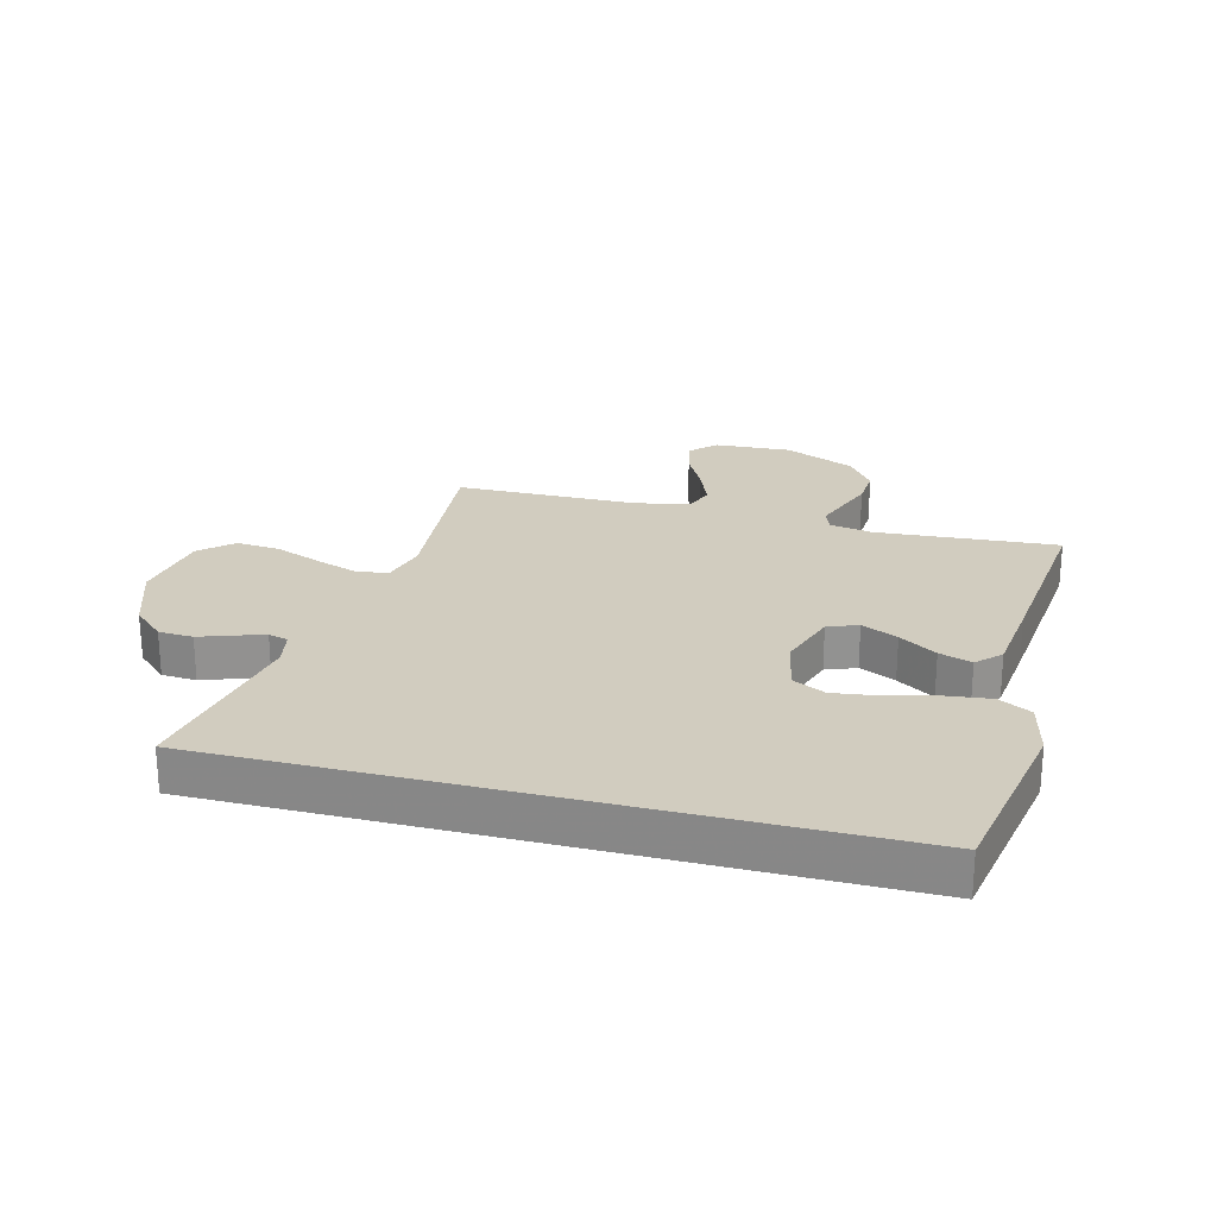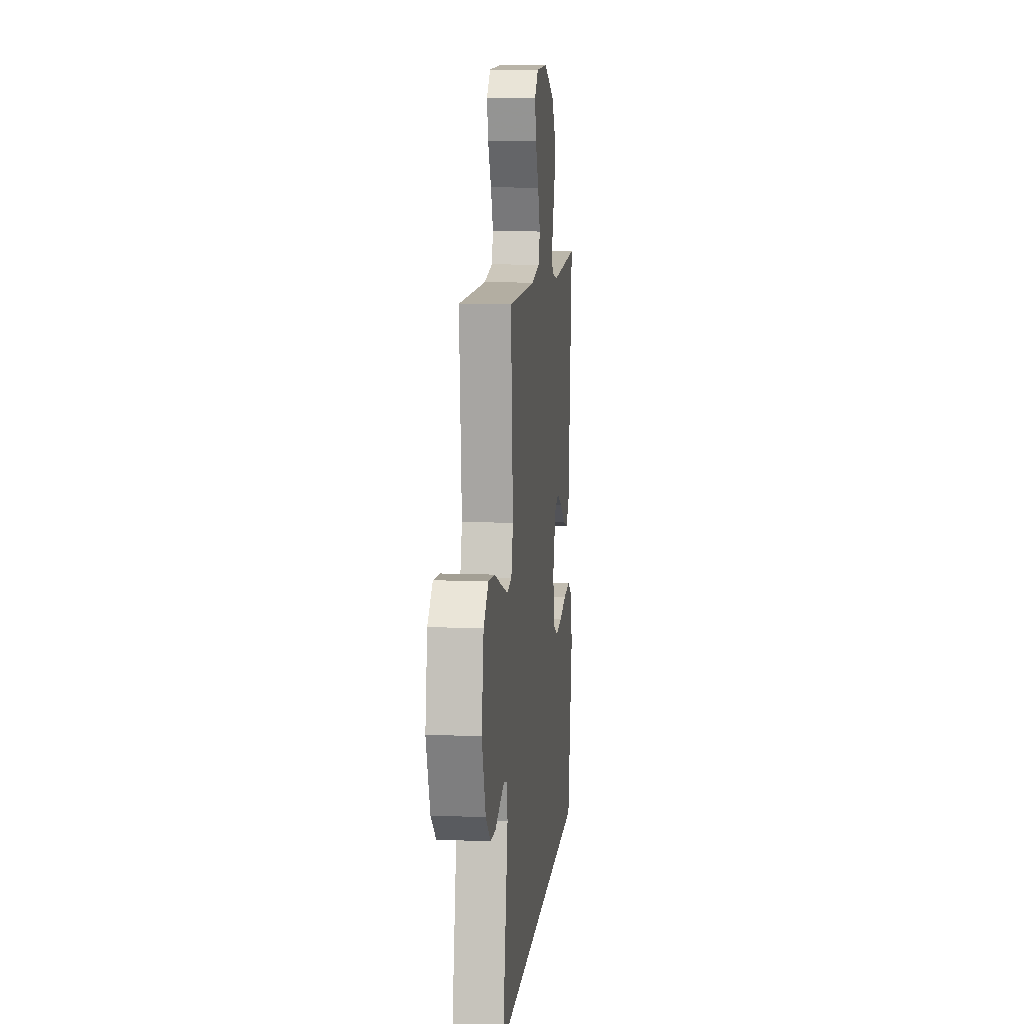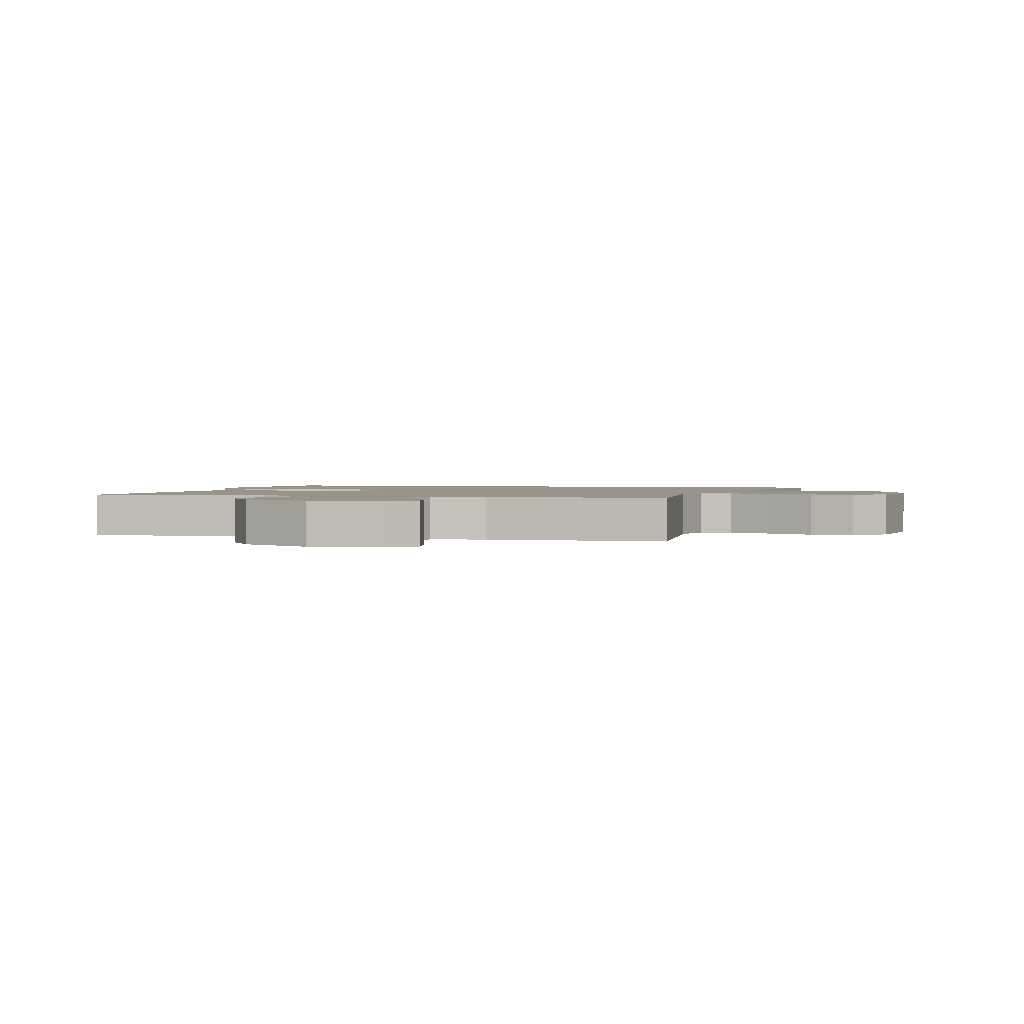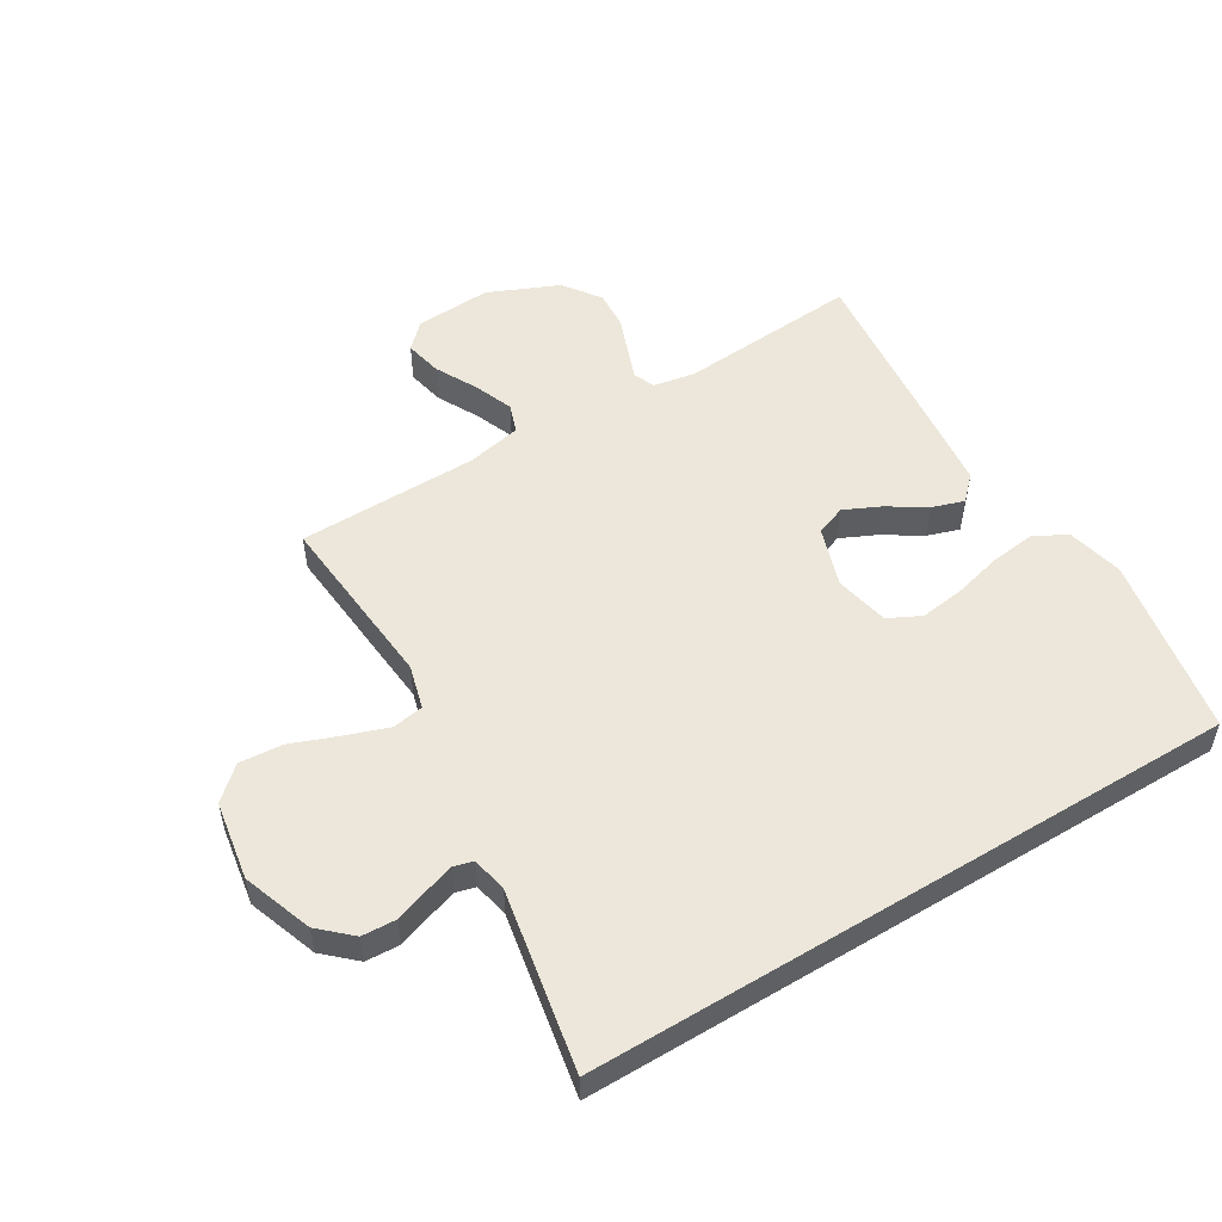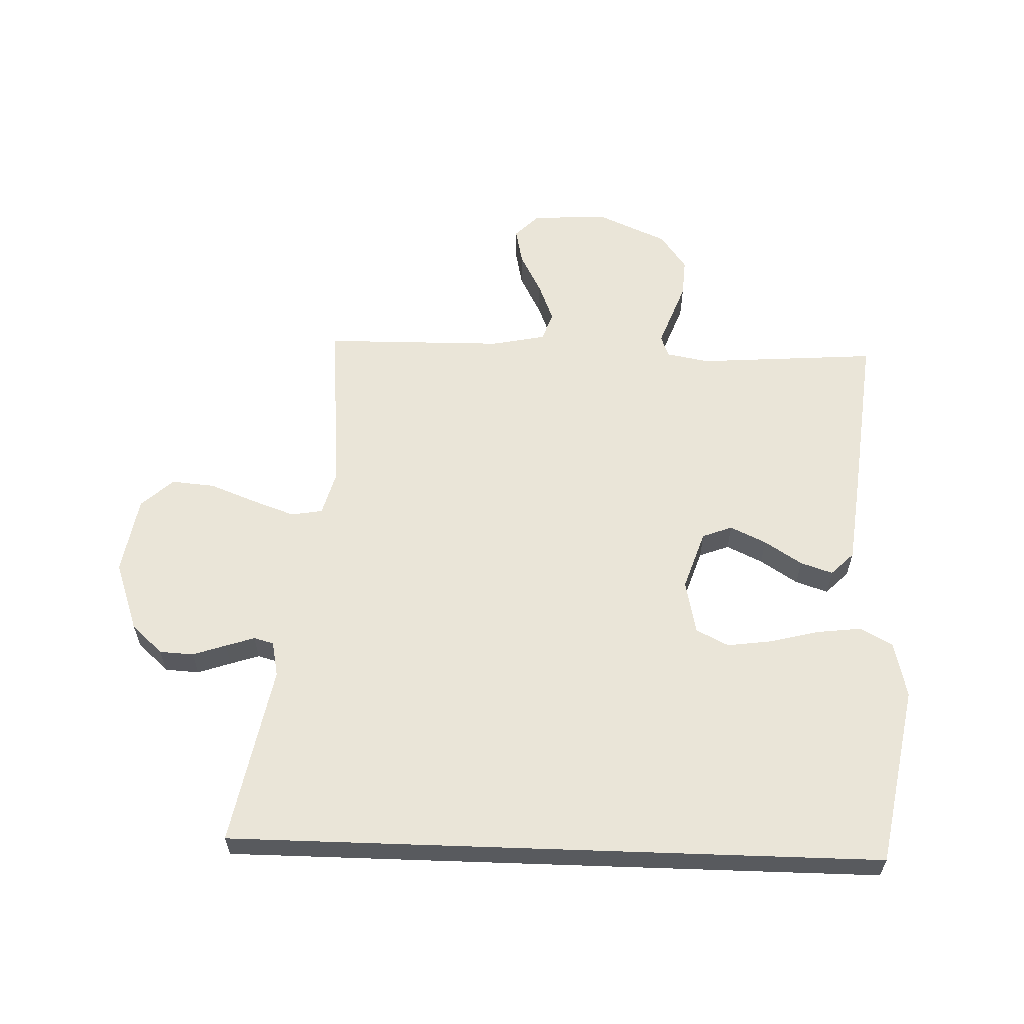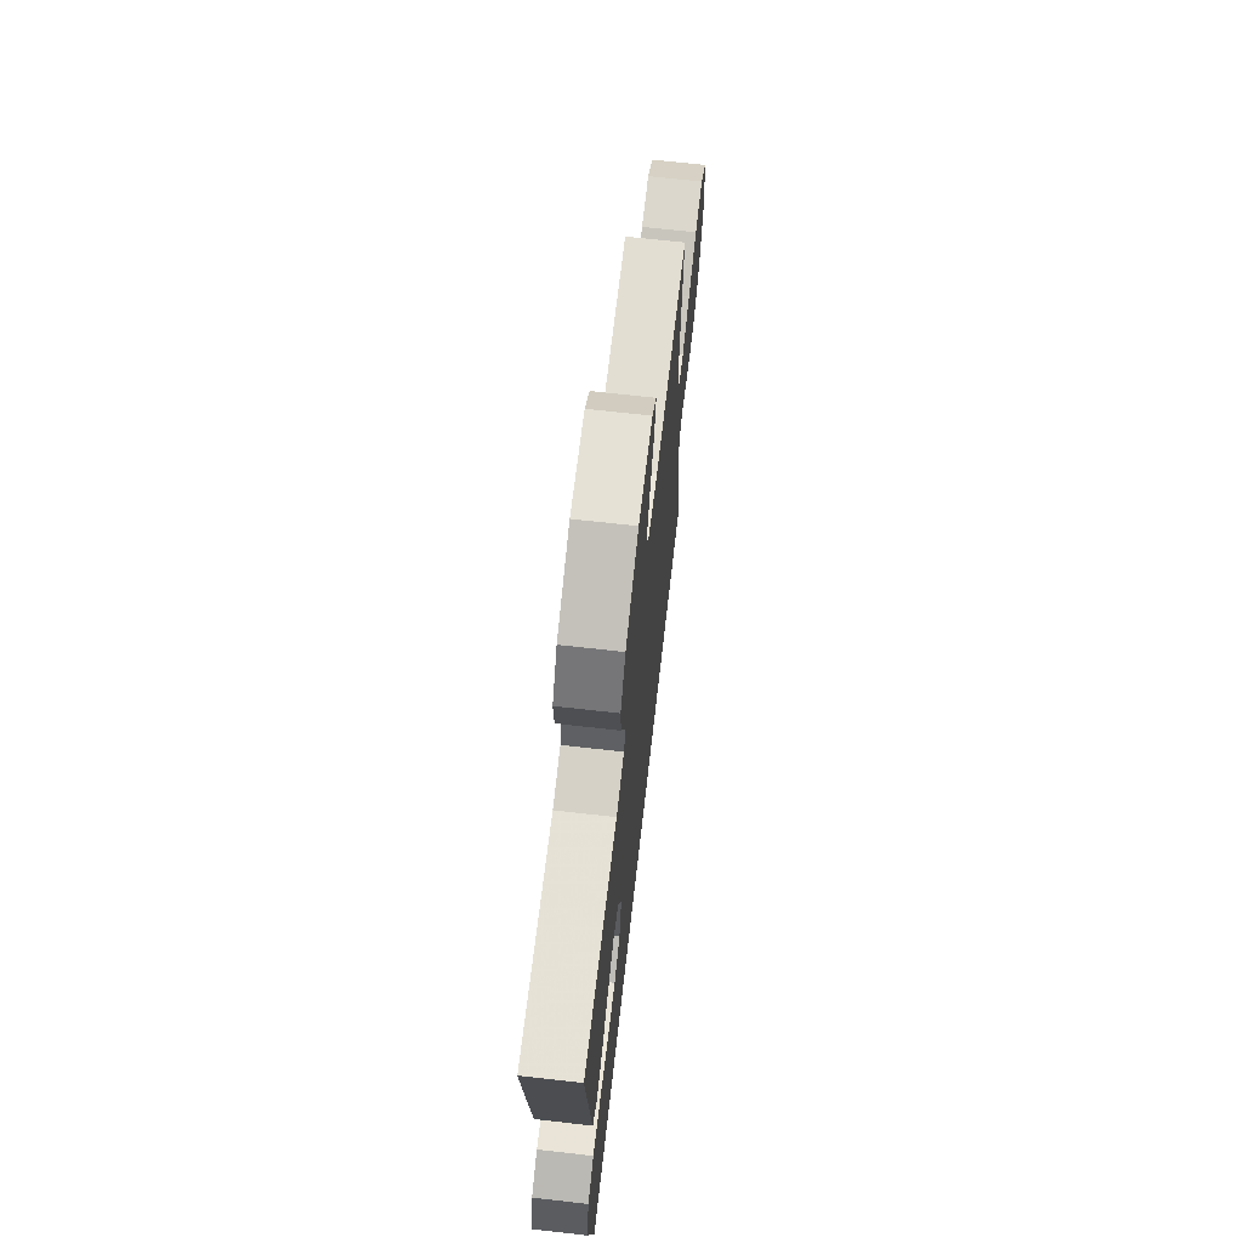
<metadata>
{"format":"obj","ext":"obj","renderer":"f3d","projection":"perspective","resolution":1024,"background":"white","views":[{"elev":24.2,"azim":-165.4,"up":"+Y"},{"elev":10.1,"azim":96.0,"up":"+Z"},{"elev":1.7,"azim":14.5,"up":"+Y"},{"elev":52.7,"azim":148.7,"up":"+Y"},{"elev":59.5,"azim":-178.0,"up":"+Y"},{"elev":68.4,"azim":-83.5,"up":"+Z"}]}
</metadata>
<code>
v 0.5 0.07 0.5
v 0.475 0.07 0.2
v 0.495 0.07 0.127
v 0.547 0.07 0.118
v 0.618 0.07 0.143
v 0.696 0.07 0.173
v 0.768 0.07 0.179
v 0.821 0.07 0.131
v 0.843 0.07 0
v 0.802 0.07 -0.116
v 0.75 0.07 -0.164
v 0.693 0.07 -0.167
v 0.638 0.07 -0.148
v 0.59 0.07 -0.132
v 0.557 0.07 -0.141
v 0.545 0.07 -0.2
v 0.602 0.07 -0.5
v -0.48 0.07 -0.5
v -0.535 0.07 -0.2
v -0.513 0.07 -0.106
v -0.459 0.07 -0.077
v -0.384 0.07 -0.086
v -0.303 0.07 -0.107
v -0.229 0.07 -0.117
v -0.175 0.07 -0.09
v -0.156 0.07 0
v -0.189 0.07 0.099
v -0.239 0.07 0.118
v -0.299 0.07 0.09
v -0.361 0.07 0.05
v -0.415 0.07 0.032
v -0.453 0.07 0.07
v -0.468 0.07 0.2
v -0.5 0.07 0.5
v -0.2 0.07 0.478
v -0.129 0.07 0.491
v -0.115 0.07 0.527
v -0.134 0.07 0.578
v -0.157 0.07 0.639
v -0.161 0.07 0.703
v -0.117 0.07 0.764
v 0 0.07 0.815
v 0.127 0.07 0.808
v 0.167 0.07 0.768
v 0.154 0.07 0.706
v 0.118 0.07 0.637
v 0.092 0.07 0.571
v 0.109 0.07 0.523
v 0.2 0.07 0.504
v 0.5 0 0.5
v 0.475 0 0.2
v 0.495 0 0.127
v 0.547 0 0.118
v 0.618 0 0.143
v 0.696 0 0.173
v 0.768 0 0.179
v 0.821 0 0.131
v 0.843 0 0
v 0.802 0 -0.116
v 0.75 0 -0.164
v 0.693 0 -0.167
v 0.638 0 -0.148
v 0.59 0 -0.132
v 0.557 0 -0.141
v 0.545 0 -0.2
v 0.602 0 -0.5
v -0.48 0 -0.5
v -0.535 0 -0.2
v -0.513 0 -0.106
v -0.459 0 -0.077
v -0.384 0 -0.086
v -0.303 0 -0.107
v -0.229 0 -0.117
v -0.175 0 -0.09
v -0.156 0 0
v -0.189 0 0.099
v -0.239 0 0.118
v -0.299 0 0.09
v -0.361 0 0.05
v -0.415 0 0.032
v -0.453 0 0.07
v -0.468 0 0.2
v -0.5 0 0.5
v -0.2 0 0.478
v -0.129 0 0.491
v -0.115 0 0.527
v -0.134 0 0.578
v -0.157 0 0.639
v -0.161 0 0.703
v -0.117 0 0.764
v 0 0 0.815
v 0.127 0 0.808
v 0.167 0 0.768
v 0.154 0 0.706
v 0.118 0 0.637
v 0.092 0 0.571
v 0.109 0 0.523
v 0.2 0 0.504
f 44 45 46
f 43 44 46
f 42 43 46
f 41 42 46
f 40 41 46
f 39 40 46
f 38 39 46
f 37 38 46 47
f 36 37 47 48
f 33 34 35
f 32 33 35
f 31 32 35
f 30 31 35
f 29 30 35
f 36 48 49
f 35 36 49
f 29 35 49
f 28 29 49
f 21 22 23
f 20 21 23
f 19 20 23
f 18 19 23
f 17 18 23
f 17 23 24
f 16 17 24 25
f 11 12 13
f 10 11 13
f 9 10 13
f 8 9 13
f 7 8 13
f 6 7 13
f 5 6 13
f 4 5 13 14
f 3 4 14 15
f 49 1 2
f 28 49 2
f 27 28 2
f 16 25 26
f 15 16 26
f 3 15 26
f 2 3 26
f 2 26 27
f 95 94 93
f 95 93 92
f 95 92 91
f 95 91 90
f 95 90 89
f 95 89 88
f 95 88 87
f 96 95 87 86
f 97 96 86 85
f 84 83 82
f 84 82 81
f 84 81 80
f 84 80 79
f 84 79 78
f 98 97 85
f 98 85 84
f 98 84 78
f 98 78 77
f 72 71 70
f 72 70 69
f 72 69 68
f 72 68 67
f 72 67 66
f 73 72 66
f 74 73 66 65
f 62 61 60
f 62 60 59
f 62 59 58
f 62 58 57
f 62 57 56
f 62 56 55
f 62 55 54
f 63 62 54 53
f 64 63 53 52
f 51 50 98
f 51 98 77
f 51 77 76
f 75 74 65
f 75 65 64
f 75 64 52
f 75 52 51
f 76 75 51
f 1 50 51 2
f 2 51 52 3
f 3 52 53 4
f 4 53 54 5
f 5 54 55 6
f 6 55 56 7
f 7 56 57 8
f 8 57 58 9
f 9 58 59 10
f 10 59 60 11
f 11 60 61 12
f 12 61 62 13
f 13 62 63 14
f 14 63 64 15
f 15 64 65 16
f 16 65 66 17
f 17 66 67 18
f 18 67 68 19
f 19 68 69 20
f 20 69 70 21
f 21 70 71 22
f 22 71 72 23
f 23 72 73 24
f 24 73 74 25
f 25 74 75 26
f 26 75 76 27
f 27 76 77 28
f 28 77 78 29
f 29 78 79 30
f 30 79 80 31
f 31 80 81 32
f 32 81 82 33
f 33 82 83 34
f 34 83 84 35
f 35 84 85 36
f 36 85 86 37
f 37 86 87 38
f 38 87 88 39
f 39 88 89 40
f 40 89 90 41
f 41 90 91 42
f 42 91 92 43
f 43 92 93 44
f 44 93 94 45
f 45 94 95 46
f 46 95 96 47
f 47 96 97 48
f 48 97 98 49
f 49 98 50 1

</code>
